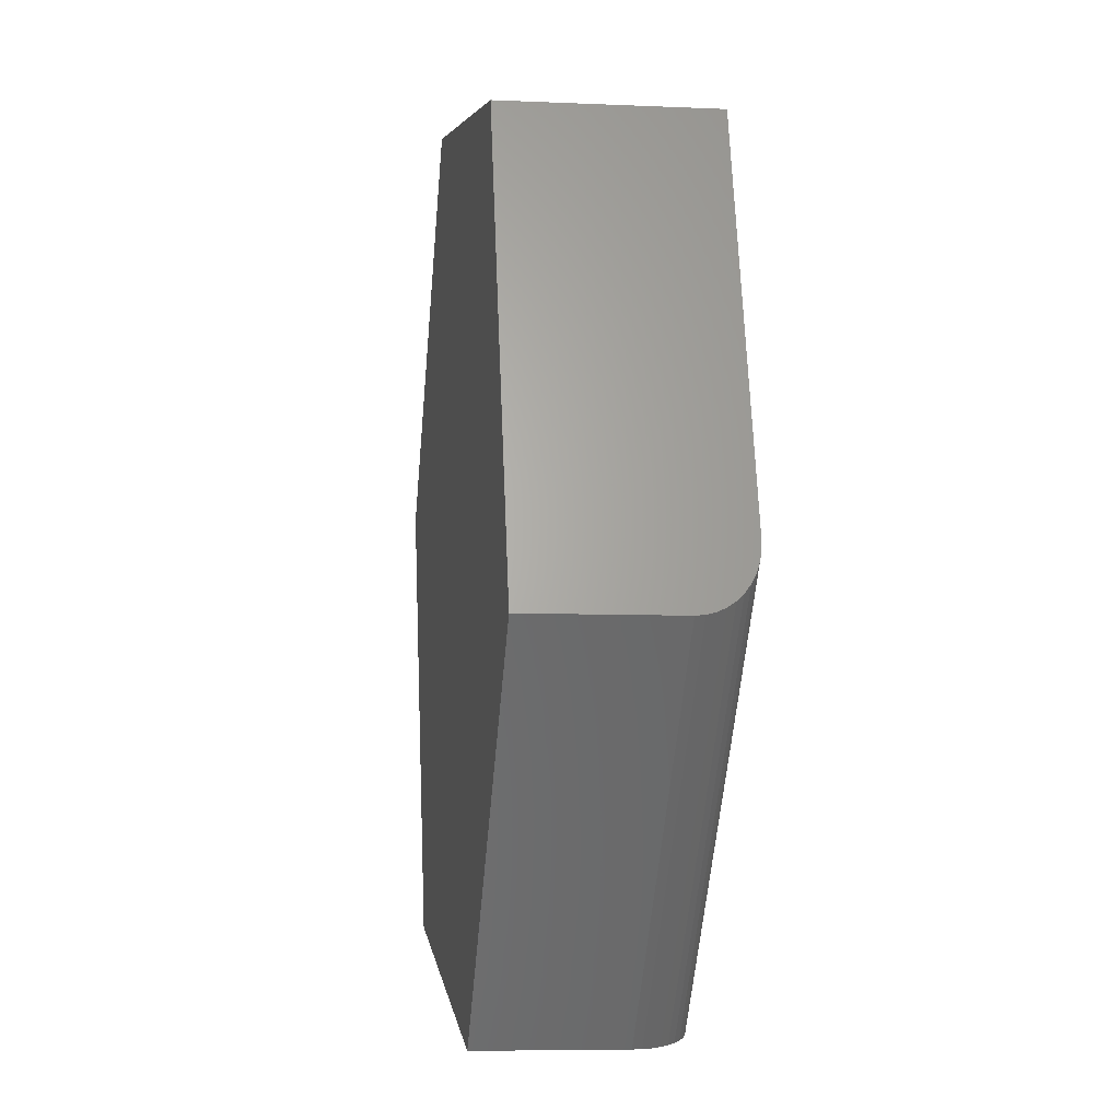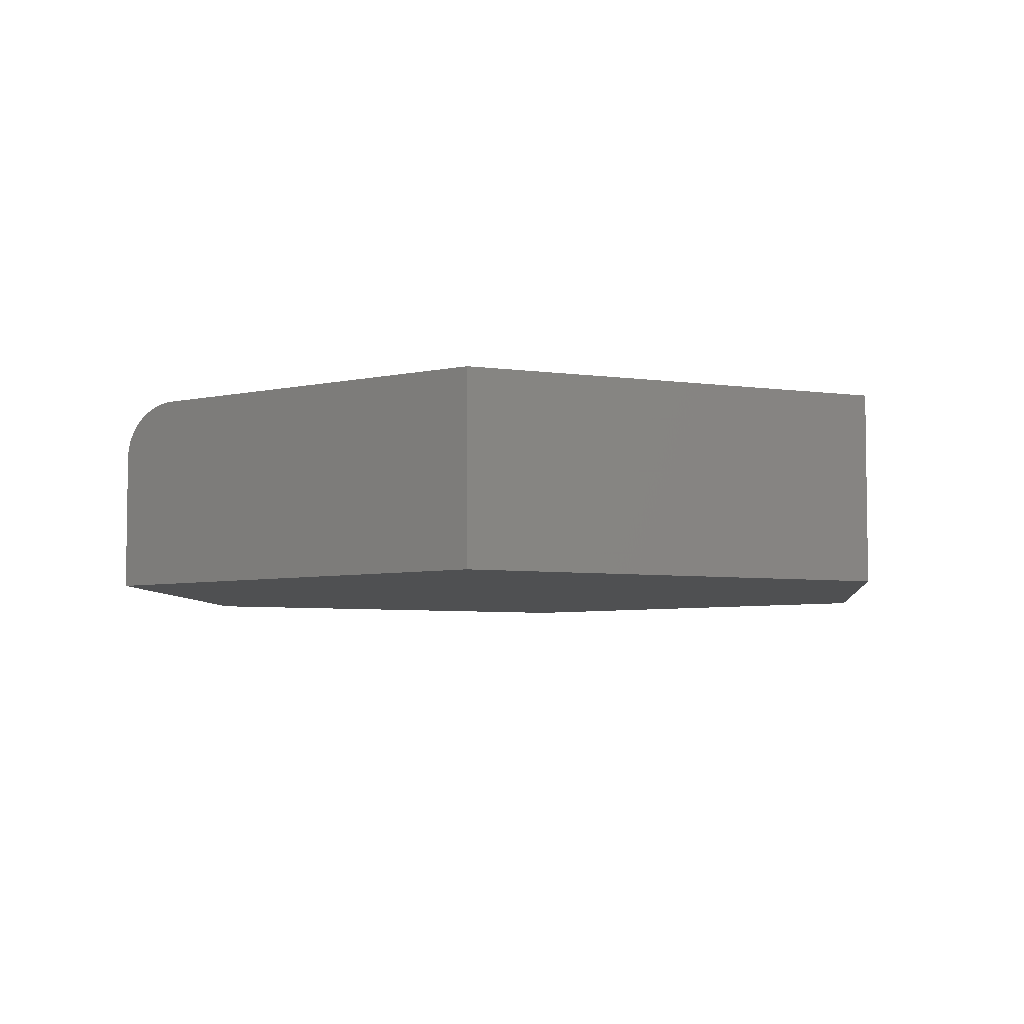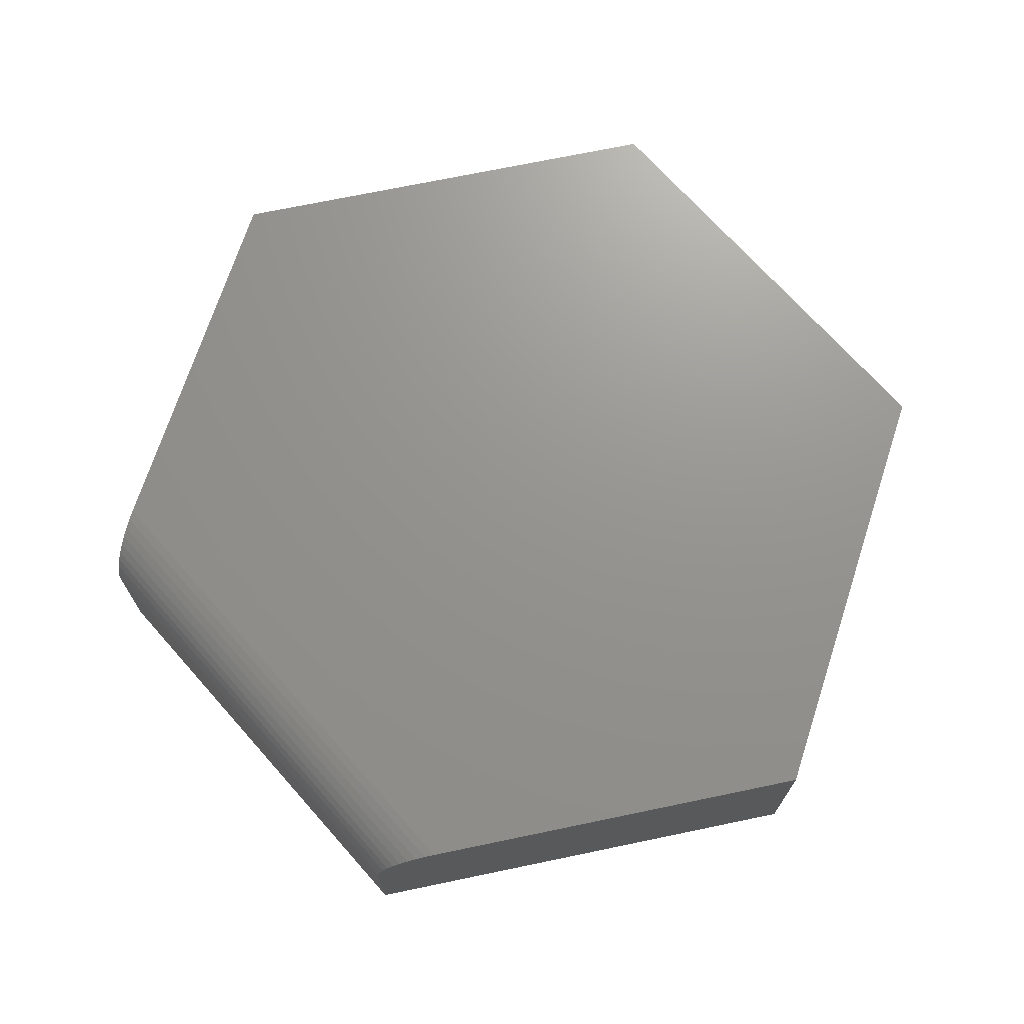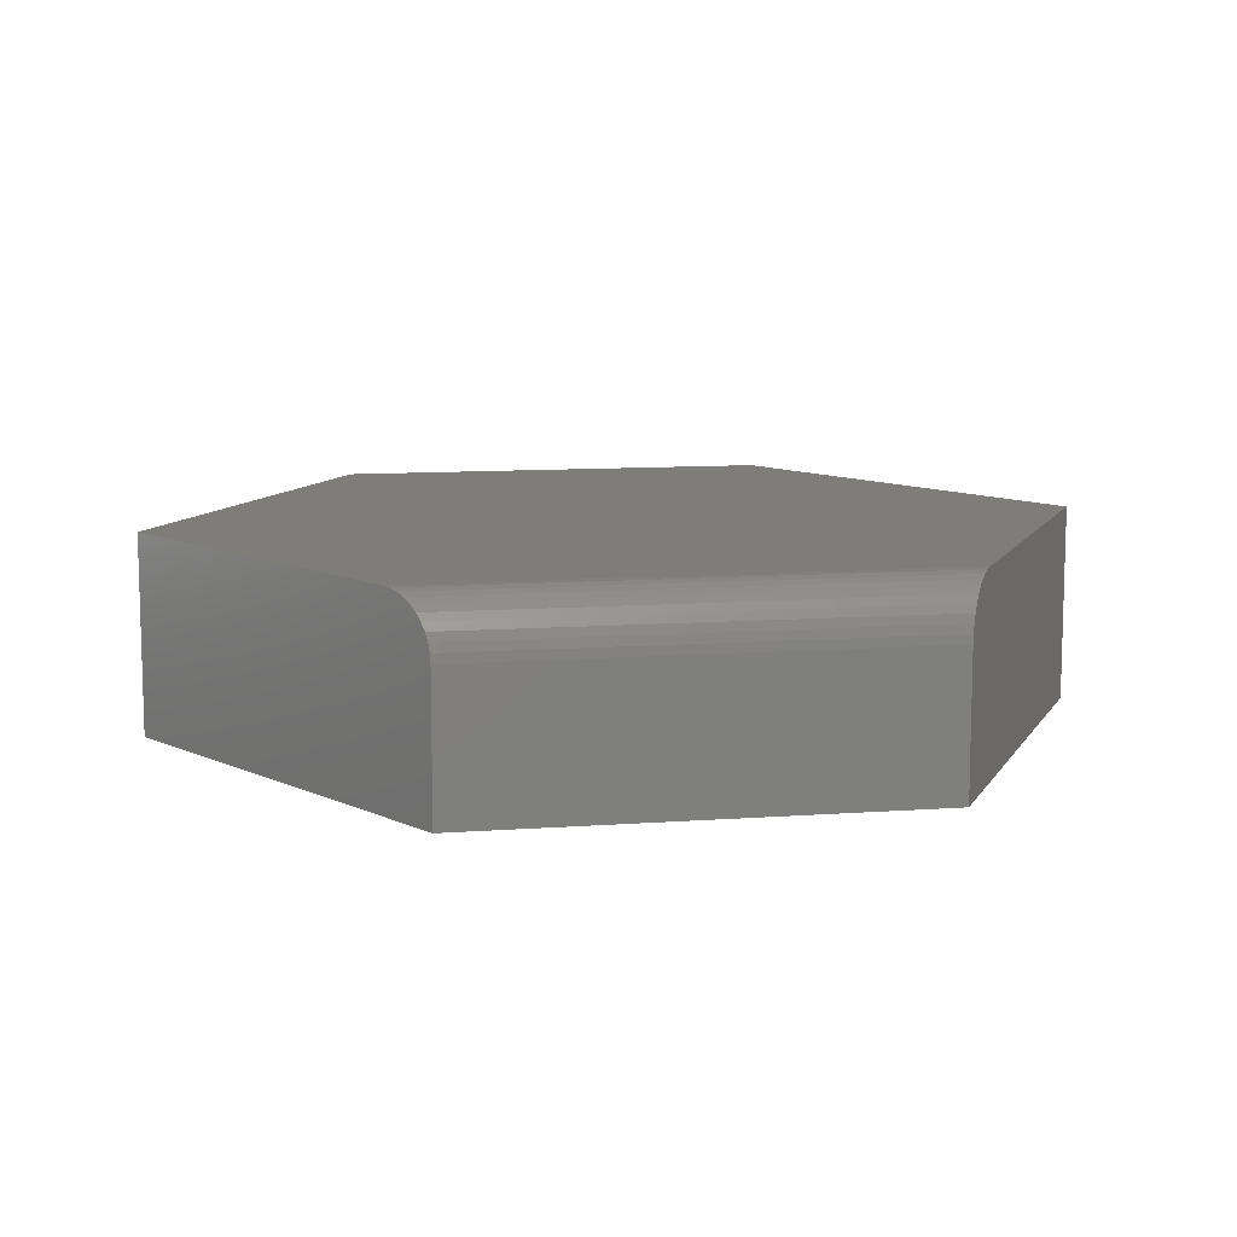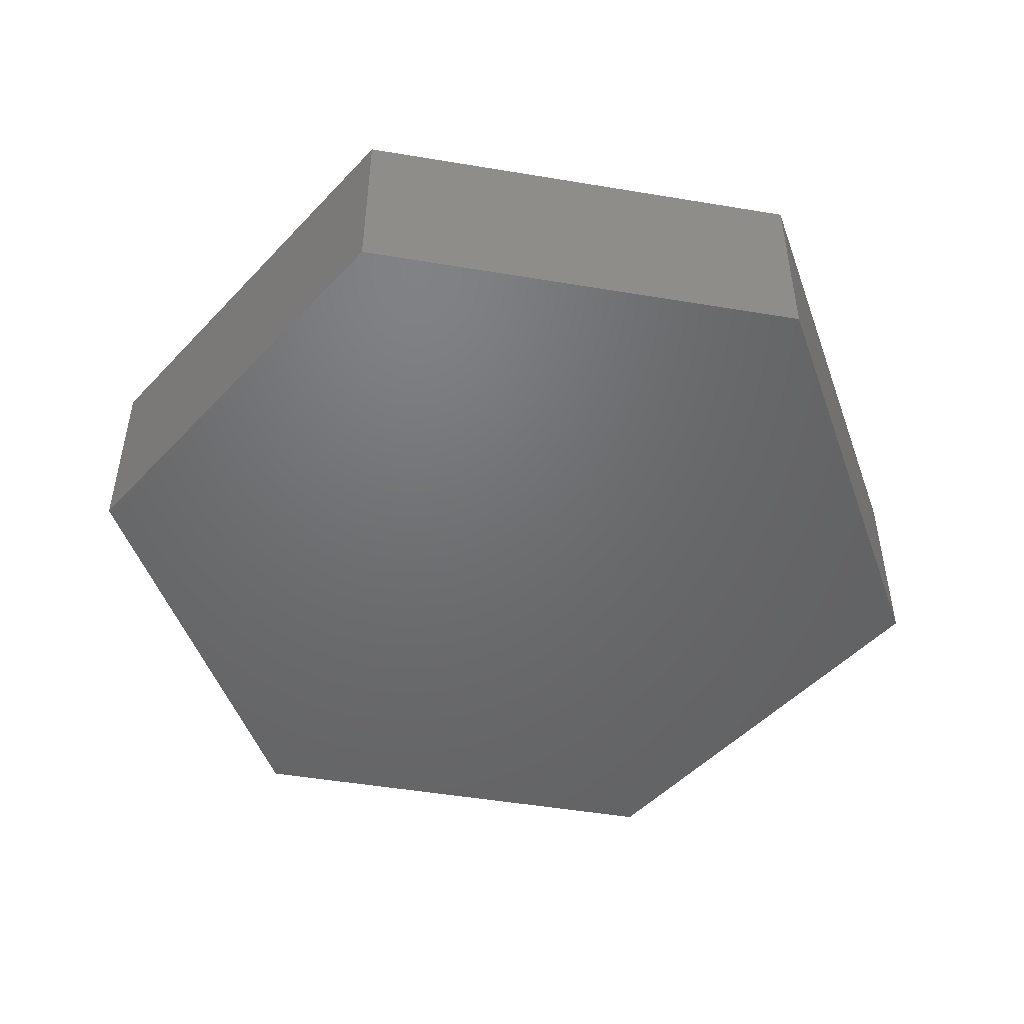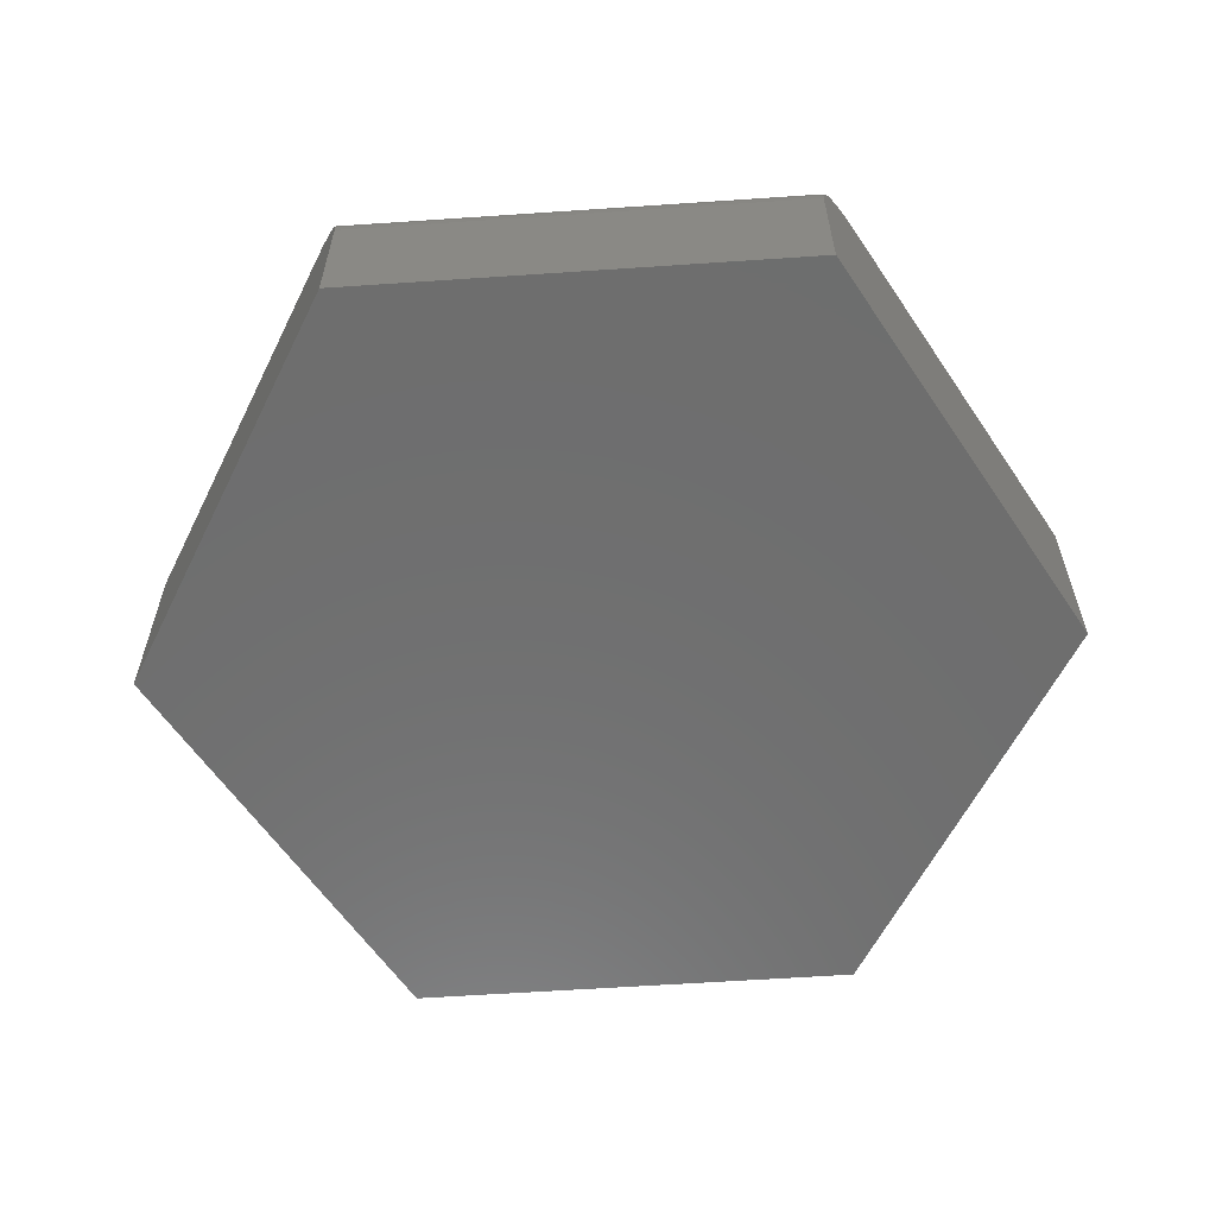
<metadata>
{"format":"stl","ext":"stl","renderer":"f3d","projection":"perspective","resolution":1024,"background":"white","views":[{"elev":-6.8,"azim":-97.6,"up":"+Y"},{"elev":-5.4,"azim":47.5,"up":"+Z"},{"elev":71.0,"azim":-0.0,"up":"+Z"},{"elev":10.4,"azim":-58.9,"up":"+Z"},{"elev":-48.9,"azim":121.1,"up":"+Z"},{"elev":-60.1,"azim":-44.4,"up":"+Z"}]}
</metadata>
<code>
# stl→obj: 32 verts, 60 faces
v 0.2447 0.728 0.3281
v -0.5132 0.5701 0.3281
v 0.75 0.1595 0.3281
v -0.7163 -0.05301 0.3281
v 0.5132 -0.5668 0.3281
v -0.1389 -0.7026 0.3281
v -0.75 -0.1562 0
v -0.75 -0.1562 0.2344
v -0.7496 -0.155 0.2491
v -0.7483 -0.1511 0.2635
v -0.7463 -0.145 0.277
v -0.7435 -0.1364 0.2896
v -0.7402 -0.1261 0.3006
v -0.7361 -0.1136 0.3103
v -0.7316 -0.09978 0.3179
v -0.7268 -0.08518 0.3235
v -0.7216 -0.06925 0.327
v -0.5132 0.5701 0
v -0.1555 -0.7061 0.327
v -0.1718 -0.7095 0.3235
v -0.1868 -0.7126 0.318
v -0.201 -0.7156 0.3103
v -0.2138 -0.7182 0.3006
v -0.2244 -0.7204 0.2896
v -0.2332 -0.7223 0.277
v -0.2395 -0.7236 0.2635
v -0.2434 -0.7244 0.2491
v -0.2447 -0.7247 0.2344
v -0.2447 -0.7247 0
v 0.5132 -0.5668 0
v 0.2447 0.728 0
v 0.75 0.1595 0
f 1 2 3
f 3 2 4
f 3 4 5
f 5 4 6
f 7 8 9
f 7 9 10
f 7 10 11
f 7 11 12
f 7 12 13
f 7 13 14
f 7 14 15
f 7 15 16
f 7 16 17
f 7 17 4
f 7 4 2
f 7 2 18
f 6 19 20
f 6 20 21
f 6 21 22
f 6 22 23
f 6 23 24
f 6 24 25
f 6 25 26
f 6 26 27
f 6 27 28
f 6 28 29
f 6 29 30
f 6 30 5
f 8 7 28
f 28 7 29
f 8 28 9
f 9 28 27
f 9 27 10
f 10 27 26
f 10 26 11
f 11 26 25
f 11 25 12
f 12 25 24
f 12 24 13
f 13 24 23
f 13 23 14
f 14 23 22
f 14 22 15
f 15 22 21
f 15 21 16
f 16 21 20
f 16 20 17
f 17 20 19
f 17 19 4
f 4 19 6
f 31 32 18
f 18 32 7
f 32 30 7
f 7 30 29
f 1 31 2
f 2 31 18
f 3 32 1
f 1 32 31
f 5 30 3
f 3 30 32

</code>
